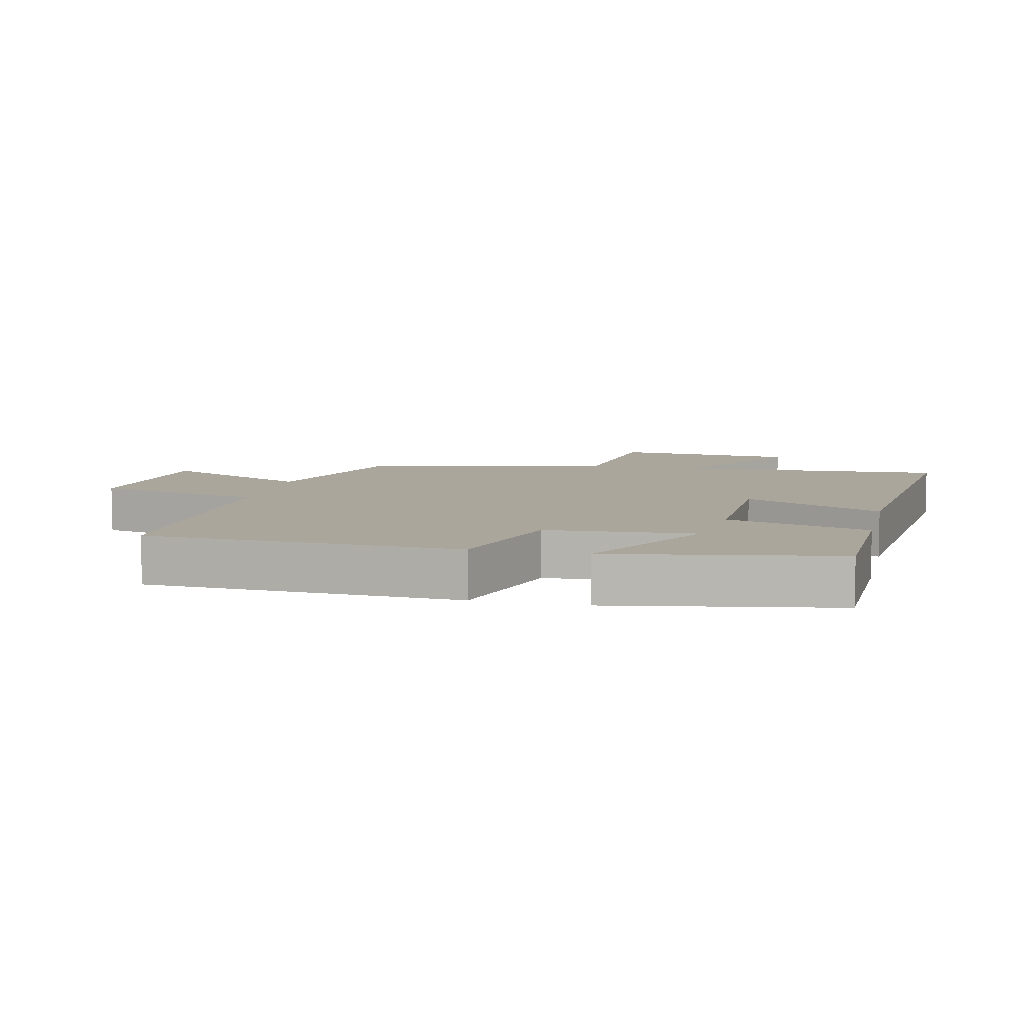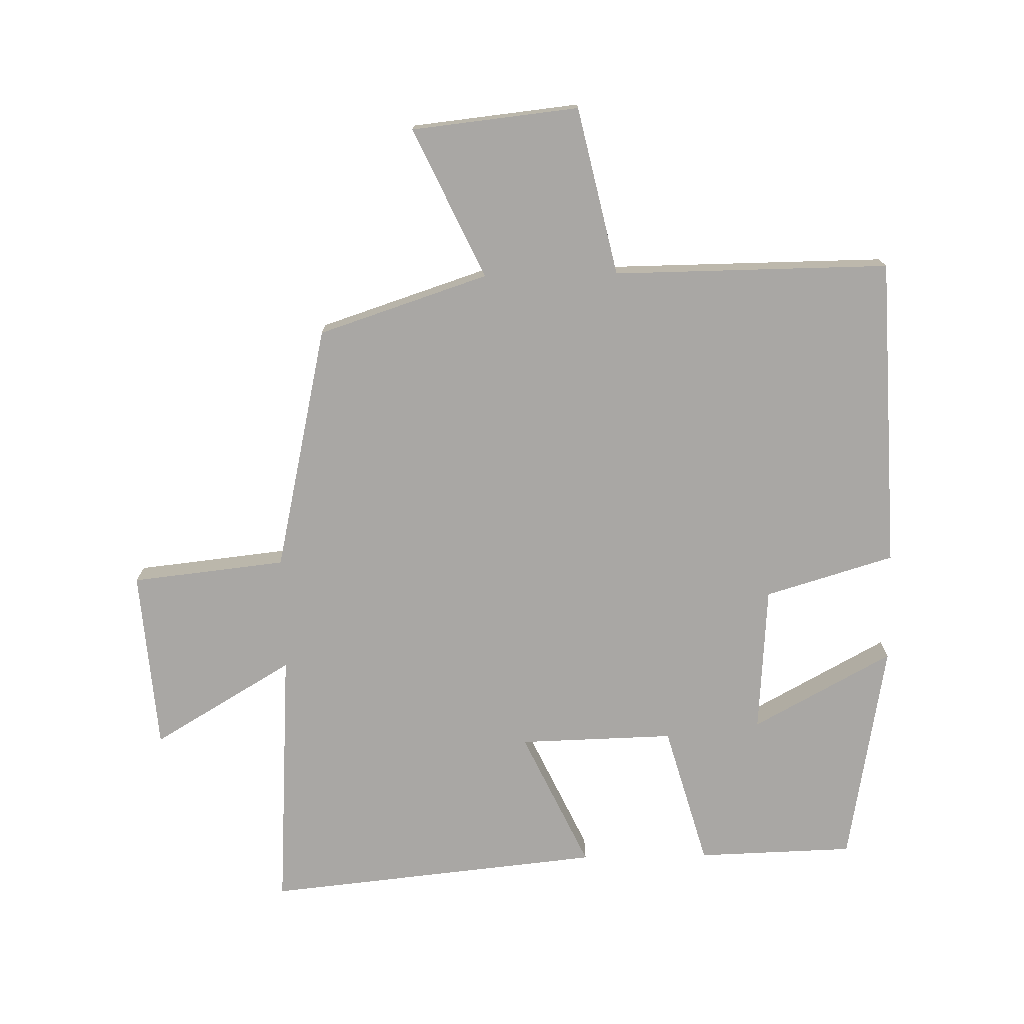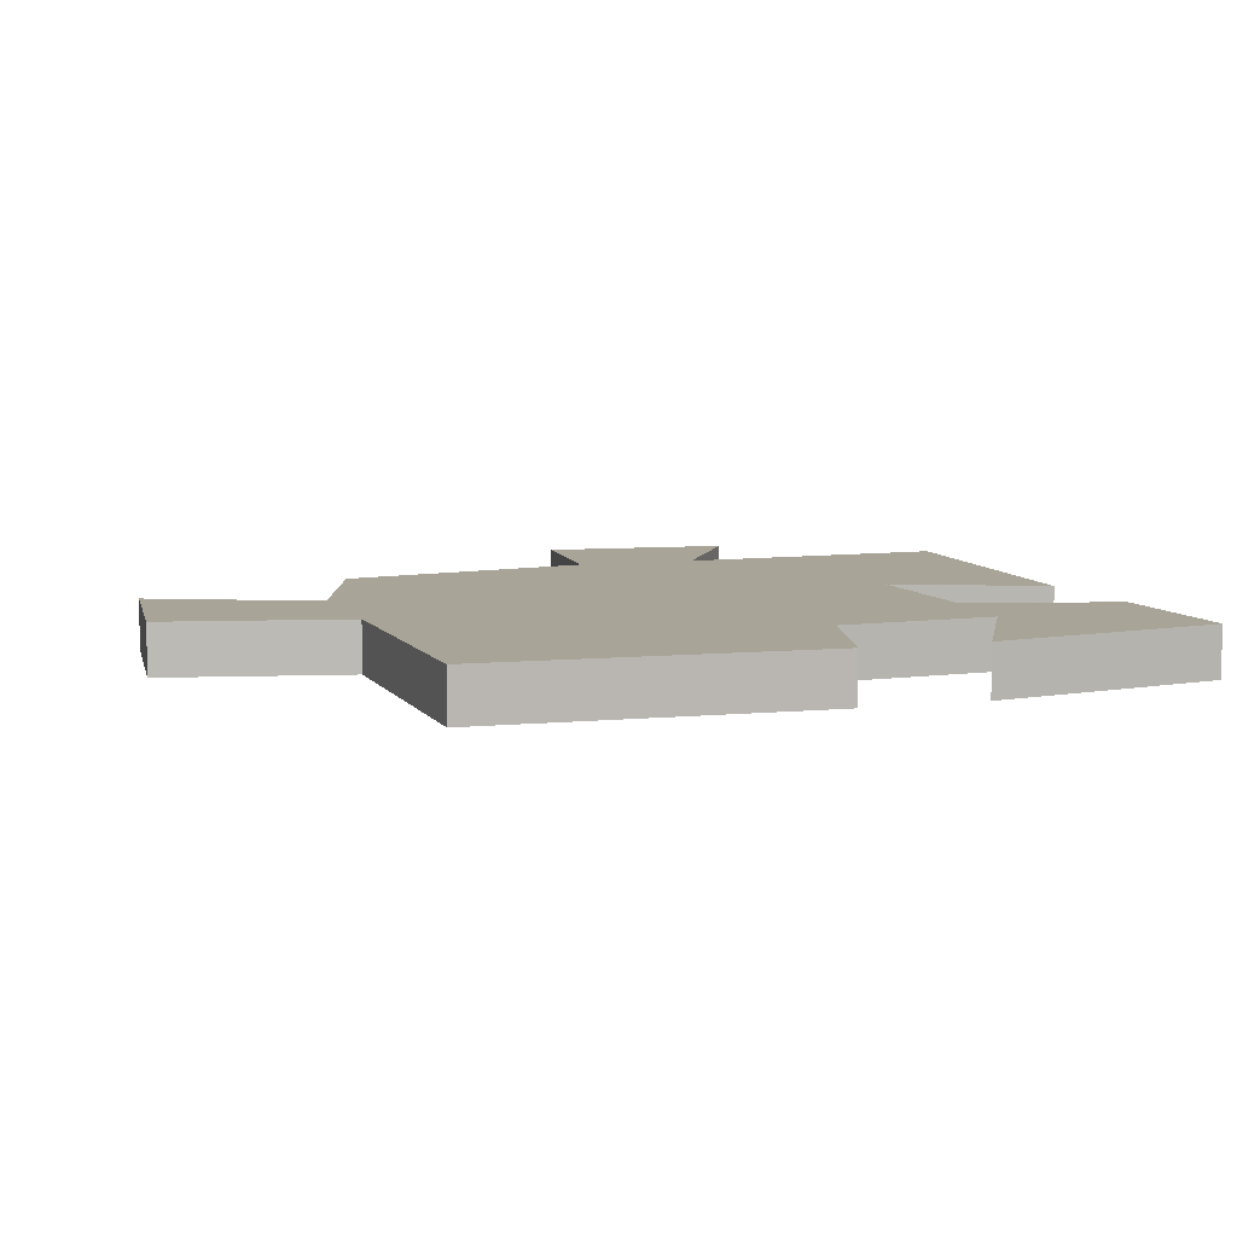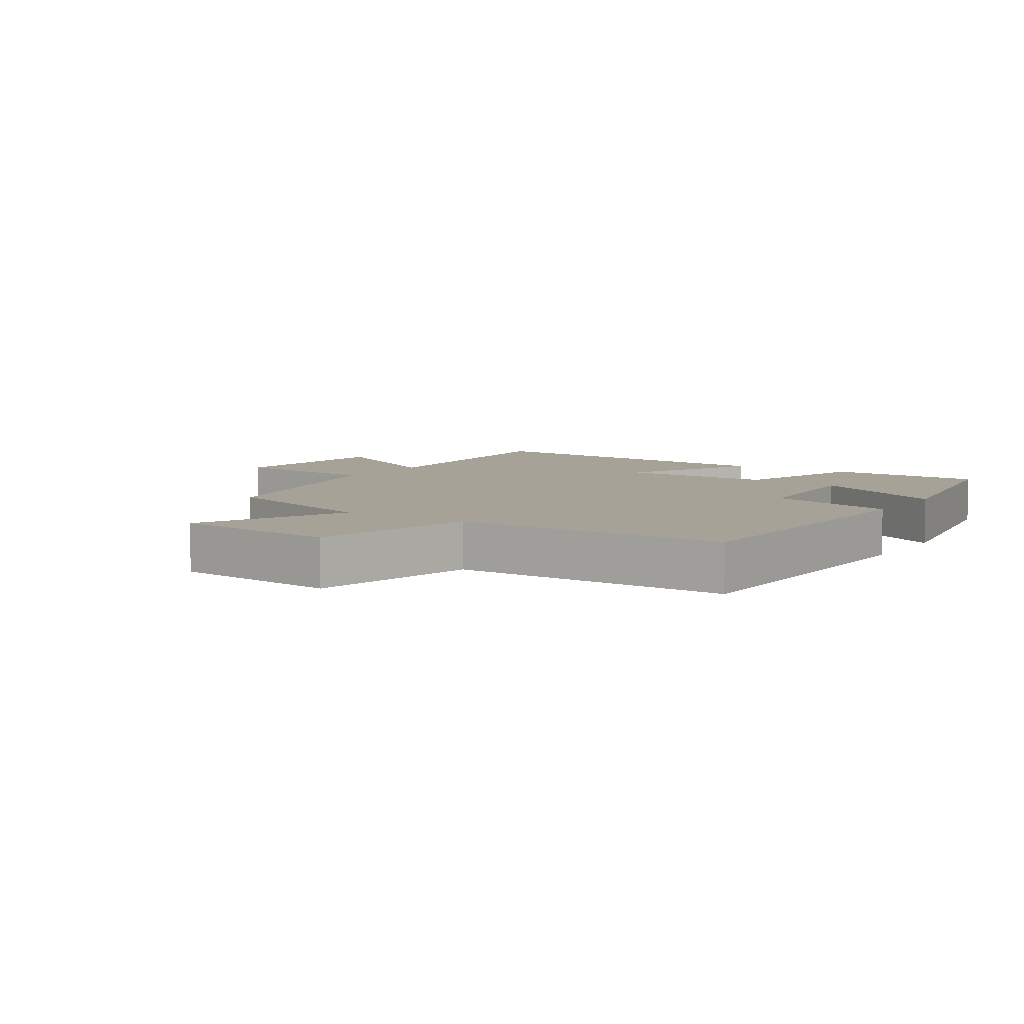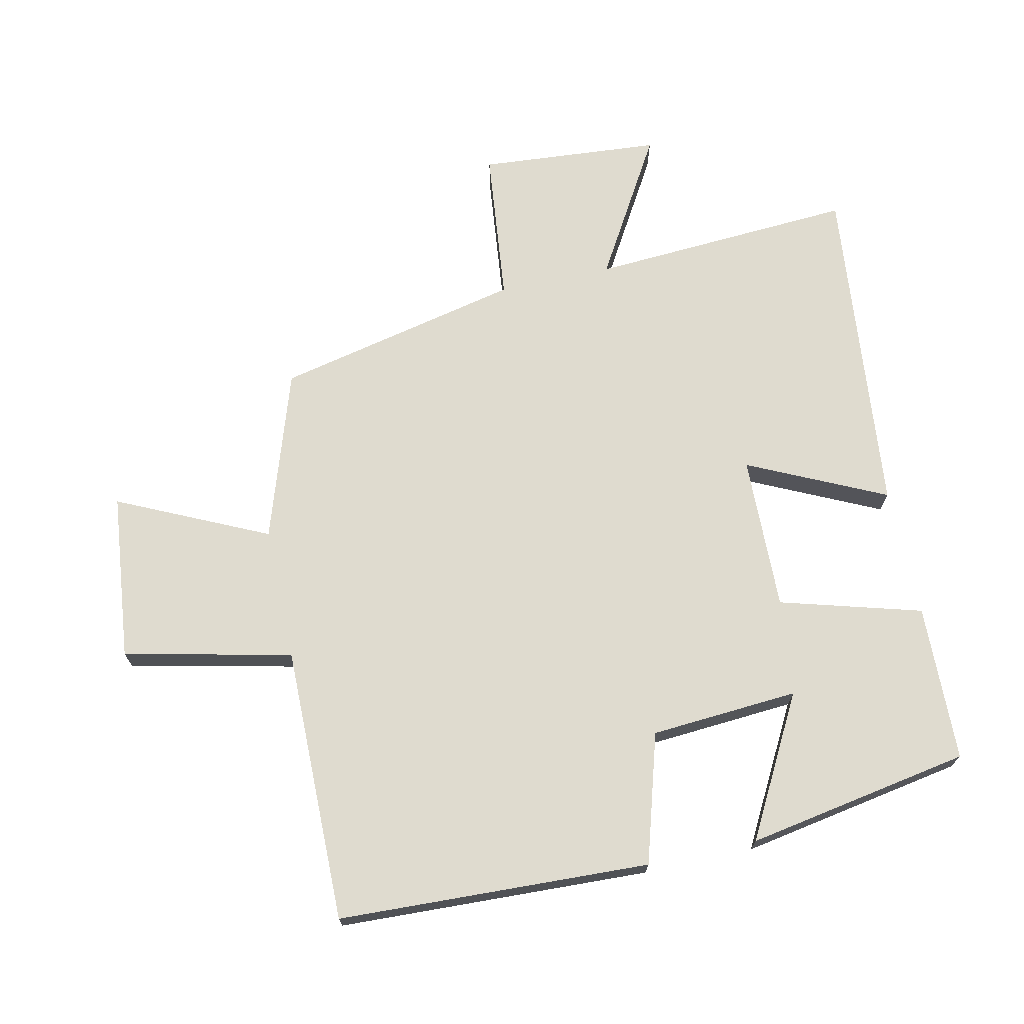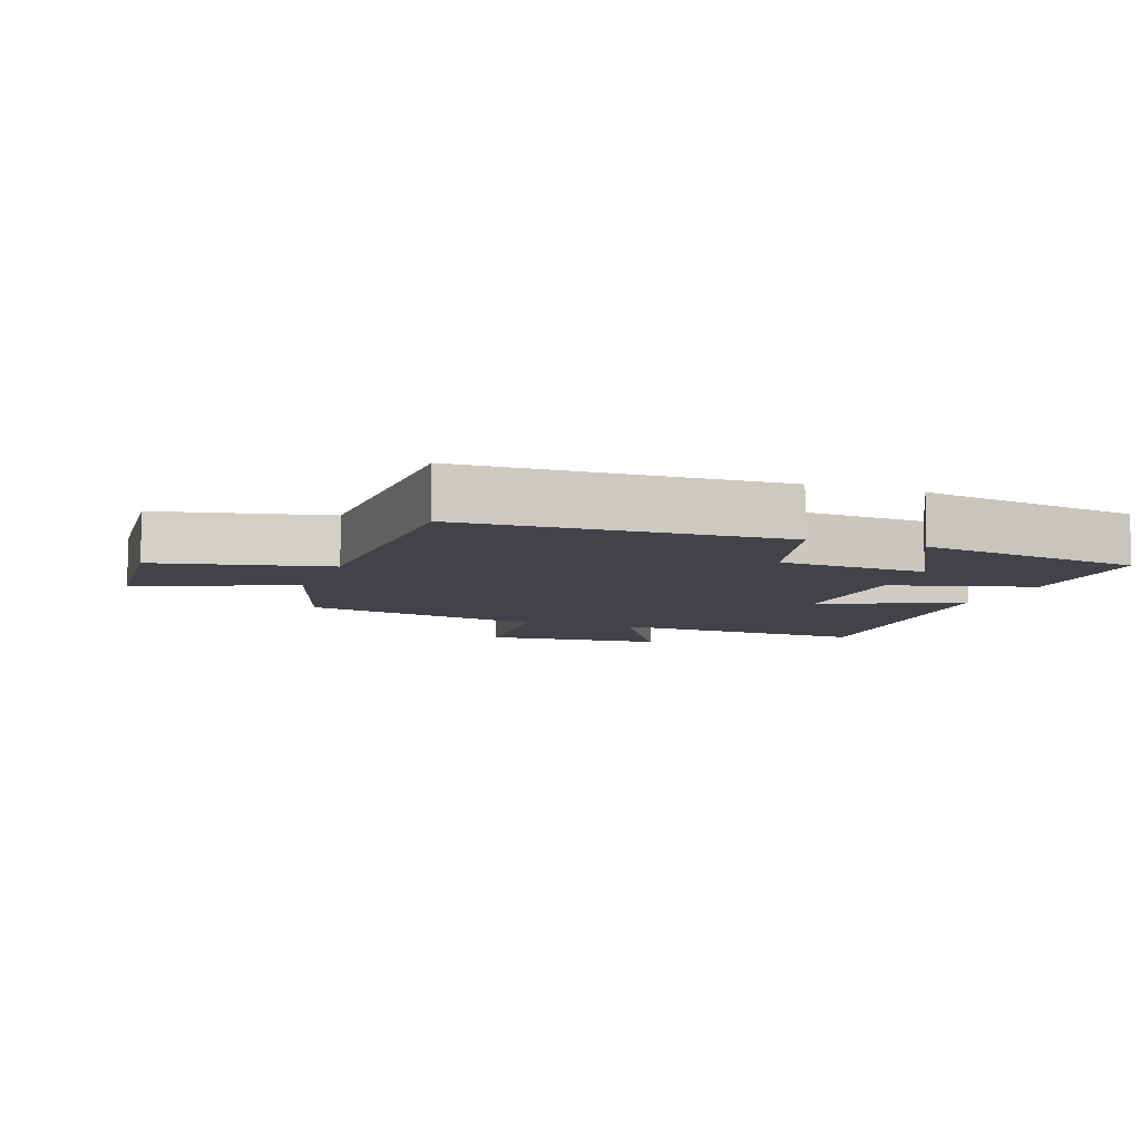
<metadata>
{"format":"obj","ext":"obj","renderer":"f3d","projection":"perspective","resolution":1024,"background":"white","views":[{"elev":7.9,"azim":102.9,"up":"+Y"},{"elev":-74.8,"azim":1.1,"up":"+Y"},{"elev":7.0,"azim":71.3,"up":"+Y"},{"elev":6.5,"azim":33.0,"up":"+Y"},{"elev":70.5,"azim":77.7,"up":"+Y"},{"elev":-7.6,"azim":69.4,"up":"+Y"}]}
</metadata>
<code>
v 0.48 0.07 0.504
v 0.5 0.07 0.023
v 0.301 0.07 -0.036
v 0.285 0.07 -0.264
v 0.5 0.07 -0.147
v 0.439 0.07 -0.493
v 0.197 0.07 -0.5
v 0.135 0.07 -0.282
v -0.105 0.07 -0.288
v -0.005 0.07 -0.5
v -0.525 0.07 -0.553
v -0.5 0.07 -0.144
v -0.716 0.07 -0.272
v -0.738 0.07 0.008
v -0.5 0.07 0.034
v -0.416 0.07 0.414
v -0.154 0.07 0.5
v -0.262 0.07 0.731
v -0.004 0.07 0.759
v 0.054 0.07 0.5
v 0.48 0 0.504
v 0.5 0 0.023
v 0.301 0 -0.036
v 0.285 0 -0.264
v 0.5 0 -0.147
v 0.439 0 -0.493
v 0.197 0 -0.5
v 0.135 0 -0.282
v -0.105 0 -0.288
v -0.005 0 -0.5
v -0.525 0 -0.553
v -0.5 0 -0.144
v -0.716 0 -0.272
v -0.738 0 0.008
v -0.5 0 0.034
v -0.416 0 0.414
v -0.154 0 0.5
v -0.262 0 0.731
v -0.004 0 0.759
v 0.054 0 0.5
f 17 18 19 20
f 15 16 17 20
f 1 2 3
f 20 1 3
f 15 20 3
f 12 13 14 15
f 12 15 3 4
f 9 10 11 12
f 8 9 12 4
f 7 8 4
f 4 5 6 7
f 40 39 38 37
f 40 37 36 35
f 23 22 21
f 23 21 40
f 23 40 35
f 35 34 33 32
f 24 23 35 32
f 32 31 30 29
f 24 32 29 28
f 24 28 27
f 27 26 25 24
f 1 21 22 2
f 2 22 23 3
f 3 23 24 4
f 4 24 25 5
f 5 25 26 6
f 6 26 27 7
f 7 27 28 8
f 8 28 29 9
f 9 29 30 10
f 10 30 31 11
f 11 31 32 12
f 12 32 33 13
f 13 33 34 14
f 14 34 35 15
f 15 35 36 16
f 16 36 37 17
f 17 37 38 18
f 18 38 39 19
f 19 39 40 20
f 20 40 21 1

</code>
